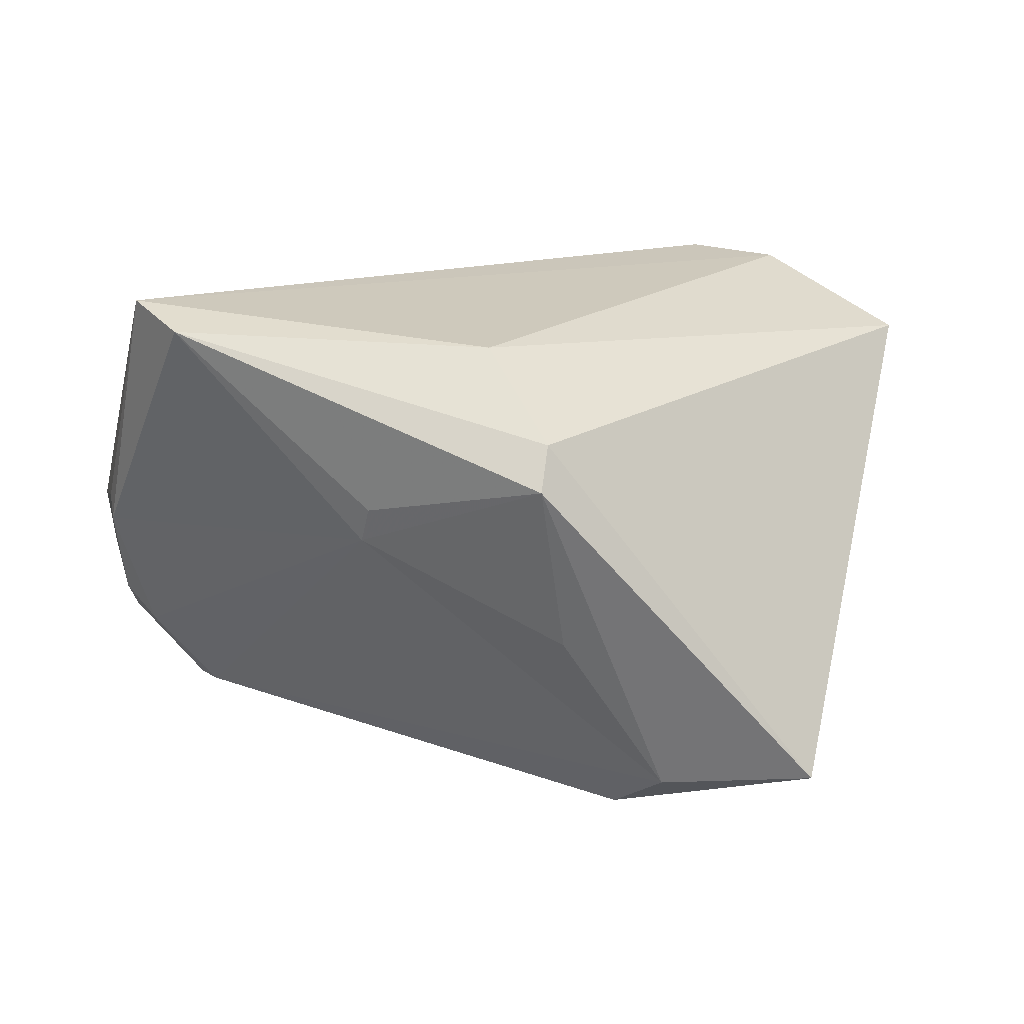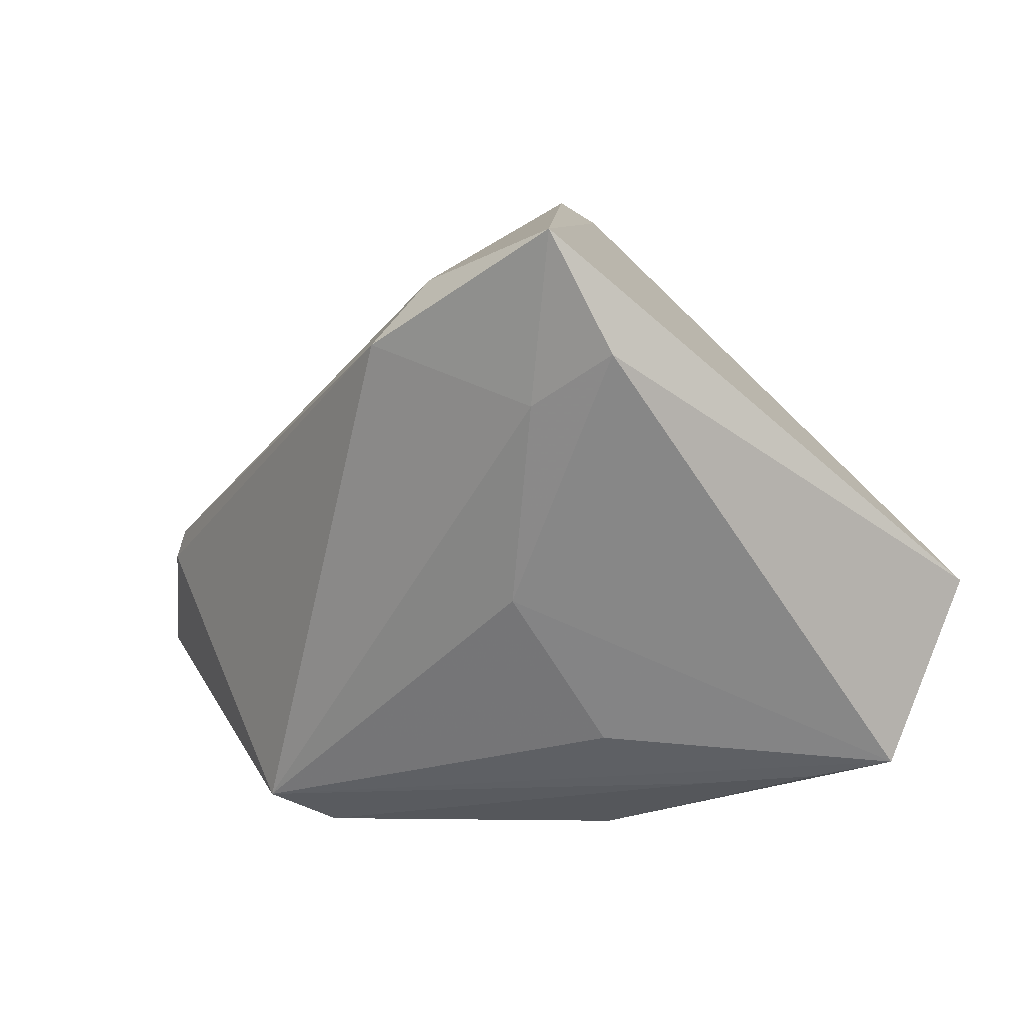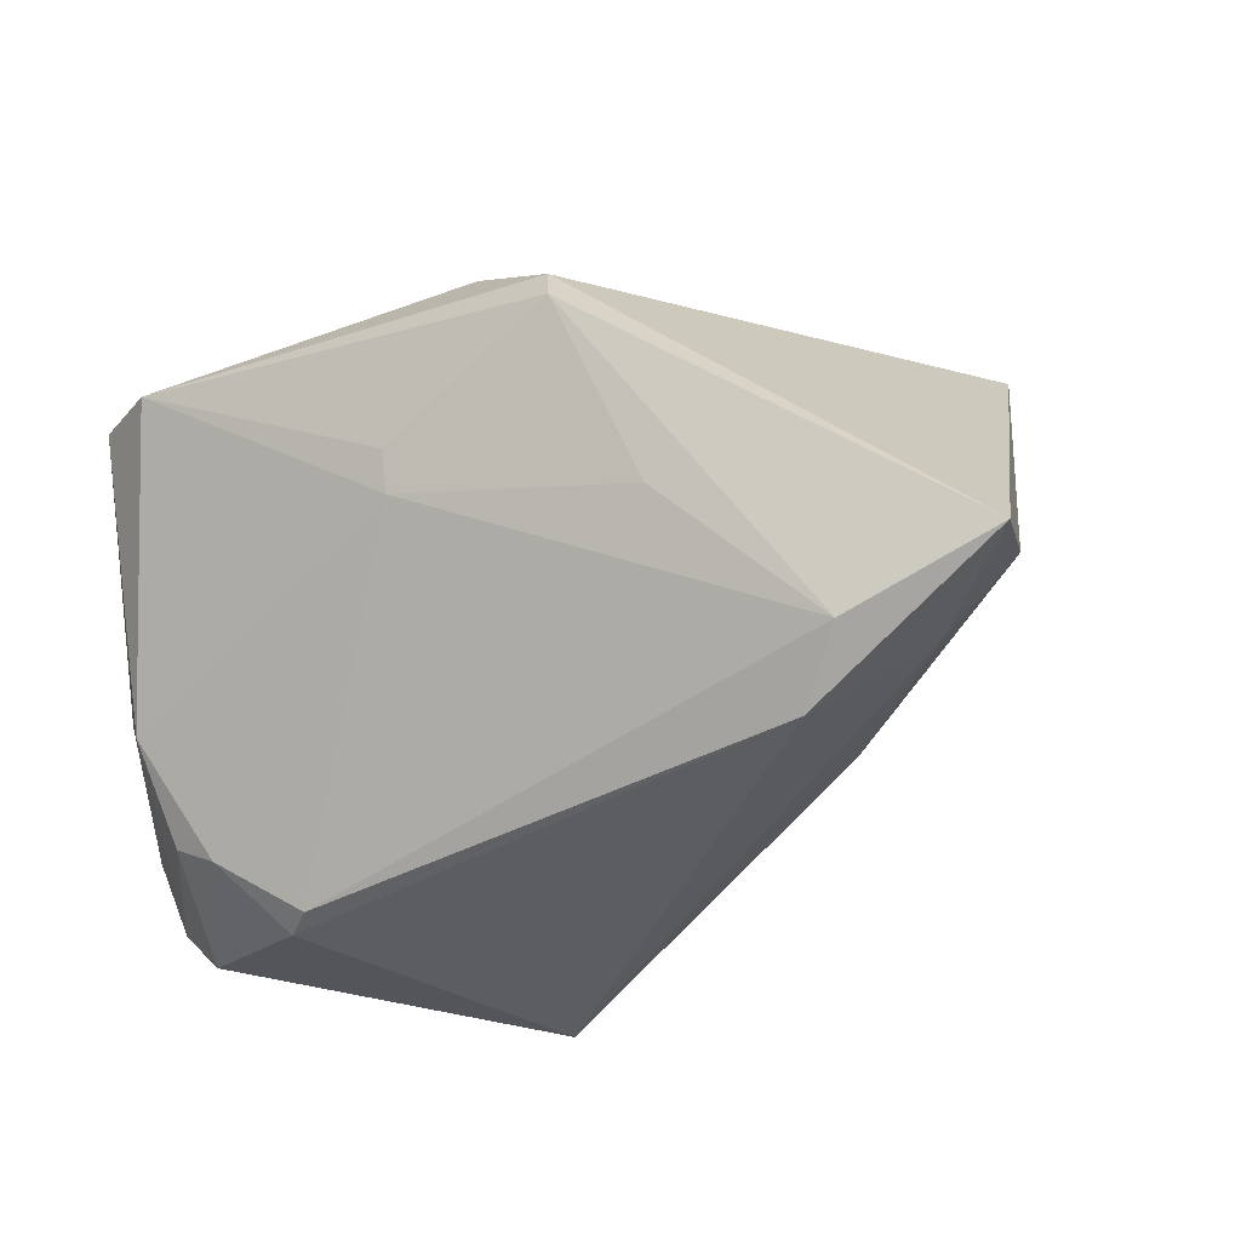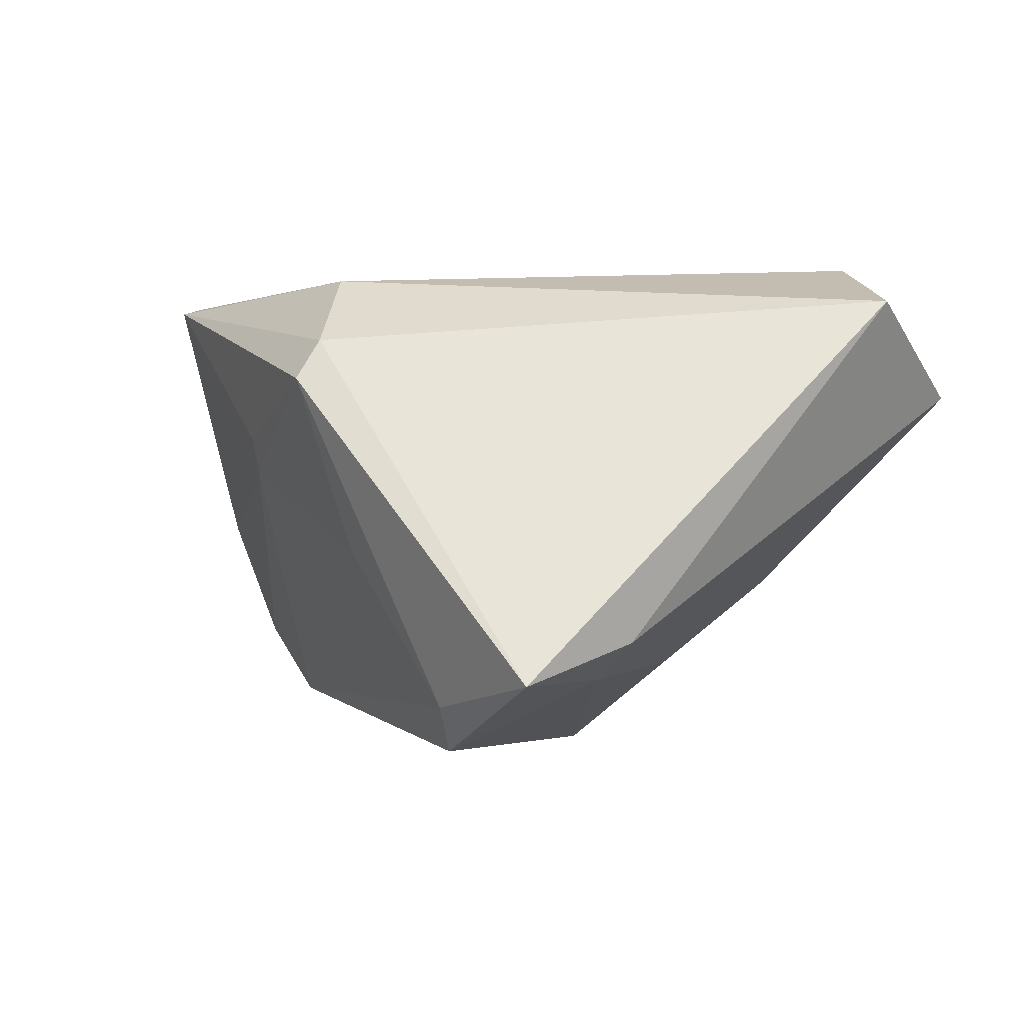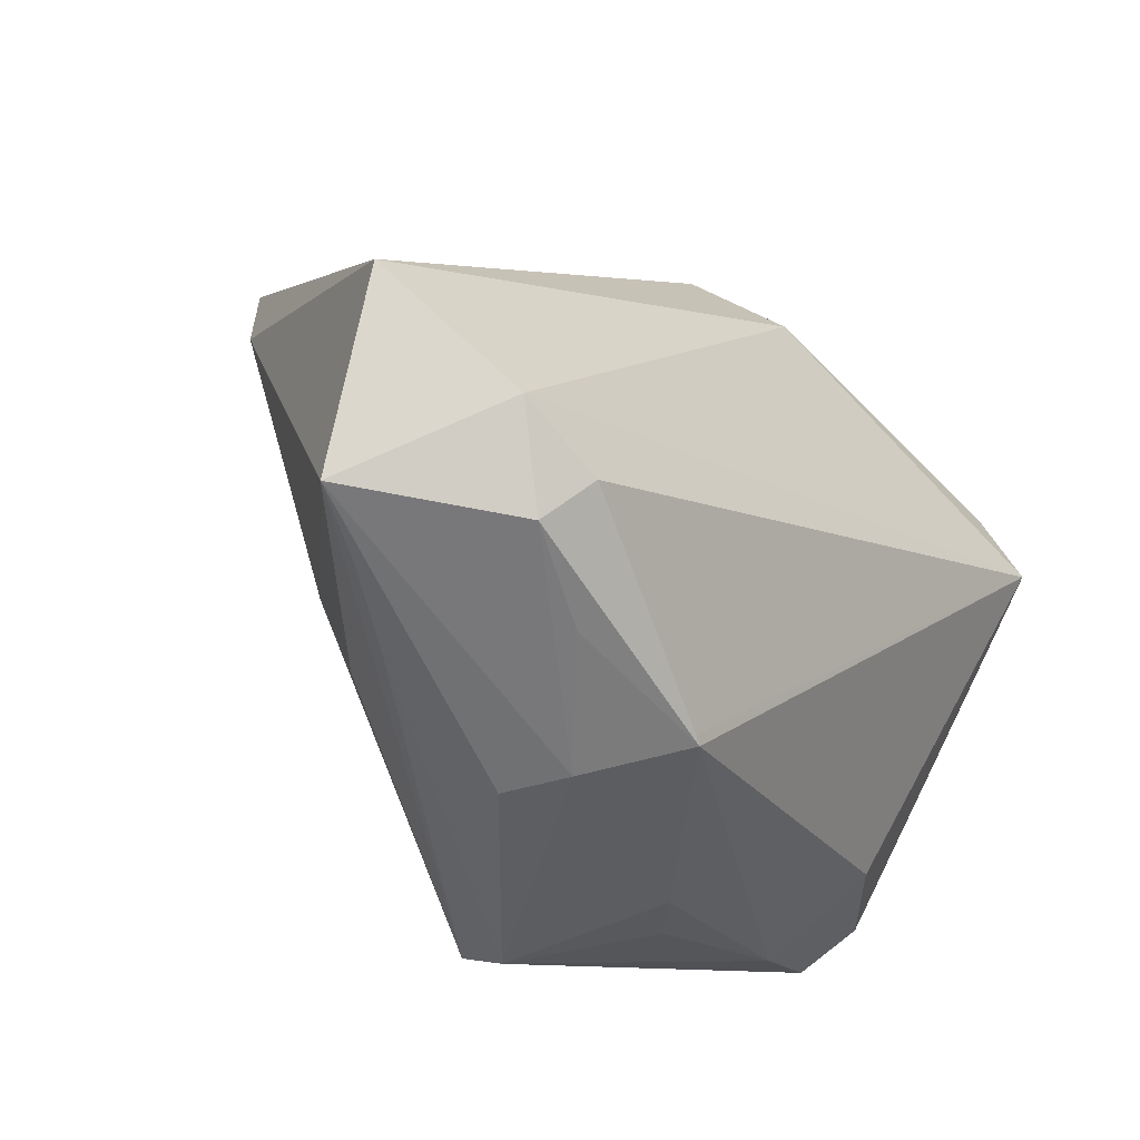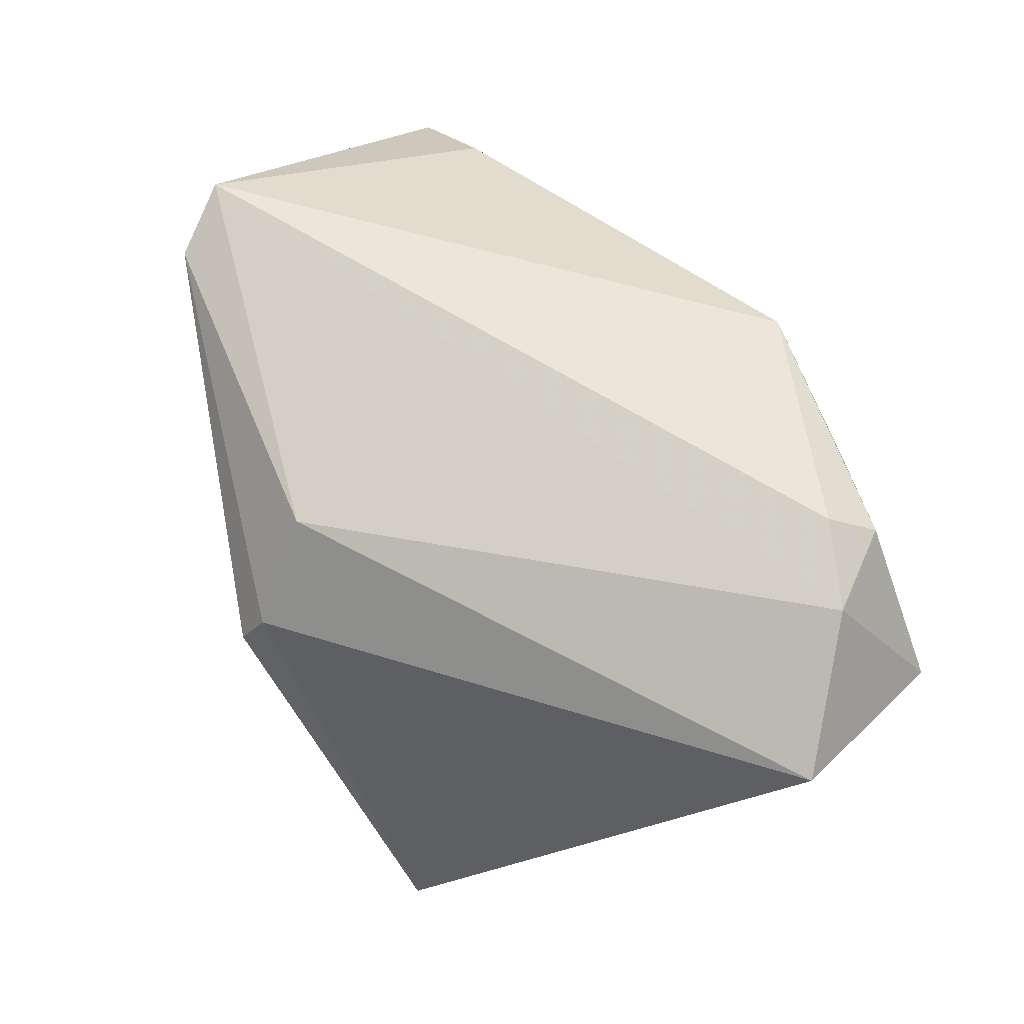
<metadata>
{"format":"obj","ext":"obj","renderer":"f3d","projection":"perspective","resolution":1024,"background":"white","views":[{"elev":15.4,"azim":169.7,"up":"+Z"},{"elev":10.5,"azim":-135.3,"up":"+Y"},{"elev":55.1,"azim":164.1,"up":"+Y"},{"elev":-6.3,"azim":-143.9,"up":"+Z"},{"elev":-38.1,"azim":-47.7,"up":"+Y"},{"elev":72.8,"azim":-126.6,"up":"+Z"}]}
</metadata>
<code>
v -0.05064 -0.0259 0.01394
v -0.04215 -0.02869 0.009904
v 0.05003 -0.02251 -0.017
v -0.03102 -0.02374 0.03189
v 0.02233 0.0269 0.008568
v -0.01305 0.03225 -0.02679
v 0.003699 0.03933 0.01305
v 0.04259 -0.03177 -0.006383
v 0.01375 -0.03456 -0.02972
v 0.01165 -0.03933 -0.02111
v -0.008772 0.0249 -0.03189
v -0.04056 -0.01825 0.03092
v 0.02296 0.02493 0.004356
v -0.03106 -0.03043 0.002642
v -0.02028 -0.005344 -0.02041
v 0.05063 -0.00265 0.01808
v 0.0536 -0.02495 -0.001134
v 0.04841 0.01011 0.03189
v 0.05266 -0.02832 -0.009073
v 0.02213 -0.03683 -0.005767
v -0.006475 -0.03716 0.02314
v -0.02364 -0.03321 0.02248
v 0.04299 -0.02555 0.008473
v 0.01619 -0.0377 0.0001891
v -0.0536 -0.004416 0.02289
v -0.0002263 0.03345 -0.007609
v 0.0512 -0.008247 -0.009973
v 0.0478 -0.005722 -0.0139
v 0.03996 -0.004863 -0.02276
v 0.0527 -0.002551 0.001159
v 0.005938 -0.03867 -0.001758
v 0.002418 0.03654 0.01802
v -0.03024 0.03878 -0.02483
v 0.04411 0.01807 0.02931
v -0.02619 0.01861 -0.02343
v 0.04161 -0.00861 -0.02298
v -0.0117 -0.03933 0.01103
v -0.03479 -0.02872 0.02759
v -0.005504 -0.03784 0.02272
v 0.007606 0.02666 0.02777
v -0.02477 -0.02344 -0.009158
v 0.05283 -0.004442 0.003783
v -0.03508 0.02488 -0.01958
v -0.01448 -0.03933 0.003237
f 25 33 43
f 39 4 38
f 19 10 9
f 35 43 33
f 15 43 35
f 9 15 35
f 41 15 9
f 12 38 4
f 40 25 12
f 12 18 40
f 4 18 12
f 38 12 1
f 25 43 1
f 1 43 15
f 15 41 1
f 1 41 9
f 1 12 25
f 33 7 6
f 21 4 39
f 39 18 21
f 21 18 4
f 23 18 39
f 32 33 25
f 32 7 33
f 32 25 40
f 5 7 34
f 18 30 34
f 7 32 34
f 40 18 34
f 34 32 40
f 29 6 13
f 13 7 5
f 5 34 13
f 13 34 30
f 11 6 29
f 33 6 11
f 9 35 11
f 11 35 33
f 27 30 19
f 10 24 31
f 10 19 8
f 39 24 8
f 8 23 39
f 38 1 37
f 1 44 37
f 37 24 39
f 37 31 24
f 37 44 10
f 10 31 37
f 2 44 1
f 29 13 28
f 28 13 30
f 30 27 28
f 26 6 7
f 7 13 26
f 26 13 6
f 42 30 18
f 17 8 19
f 23 8 17
f 18 23 17
f 19 30 17
f 30 42 17
f 20 24 10
f 10 8 20
f 20 8 24
f 39 38 22
f 22 37 39
f 38 37 22
f 14 1 9
f 14 2 1
f 9 10 14
f 10 44 14
f 44 2 14
f 3 27 19
f 3 28 27
f 3 19 9
f 16 42 18
f 18 17 16
f 16 17 42
f 29 28 36
f 28 3 36
f 36 3 9
f 9 11 36
f 36 11 29

</code>
